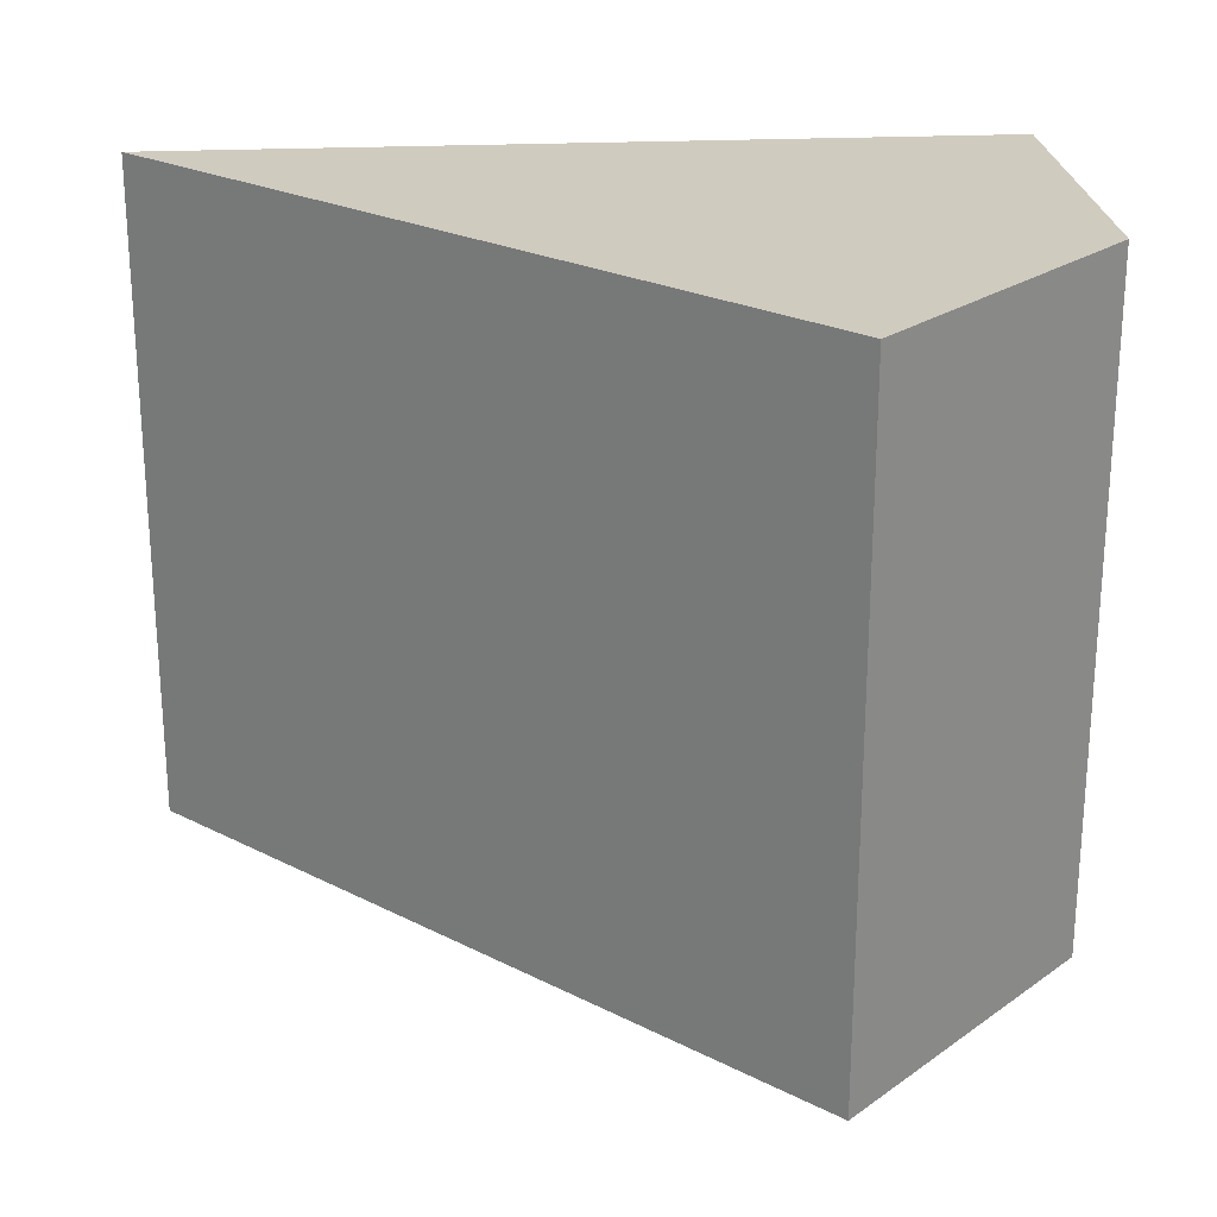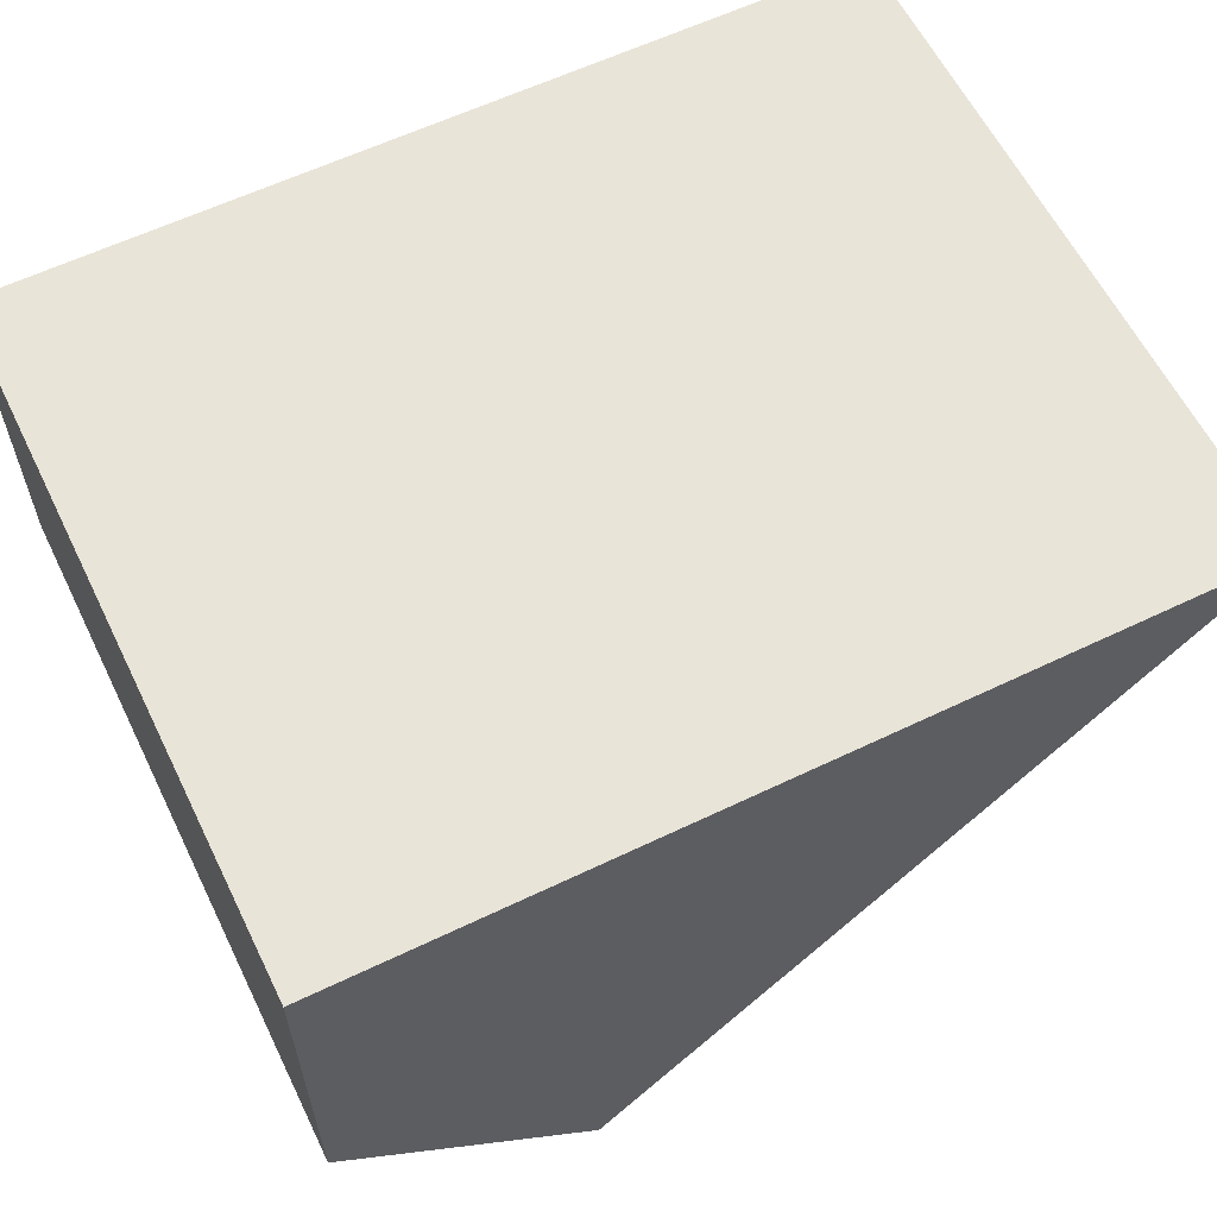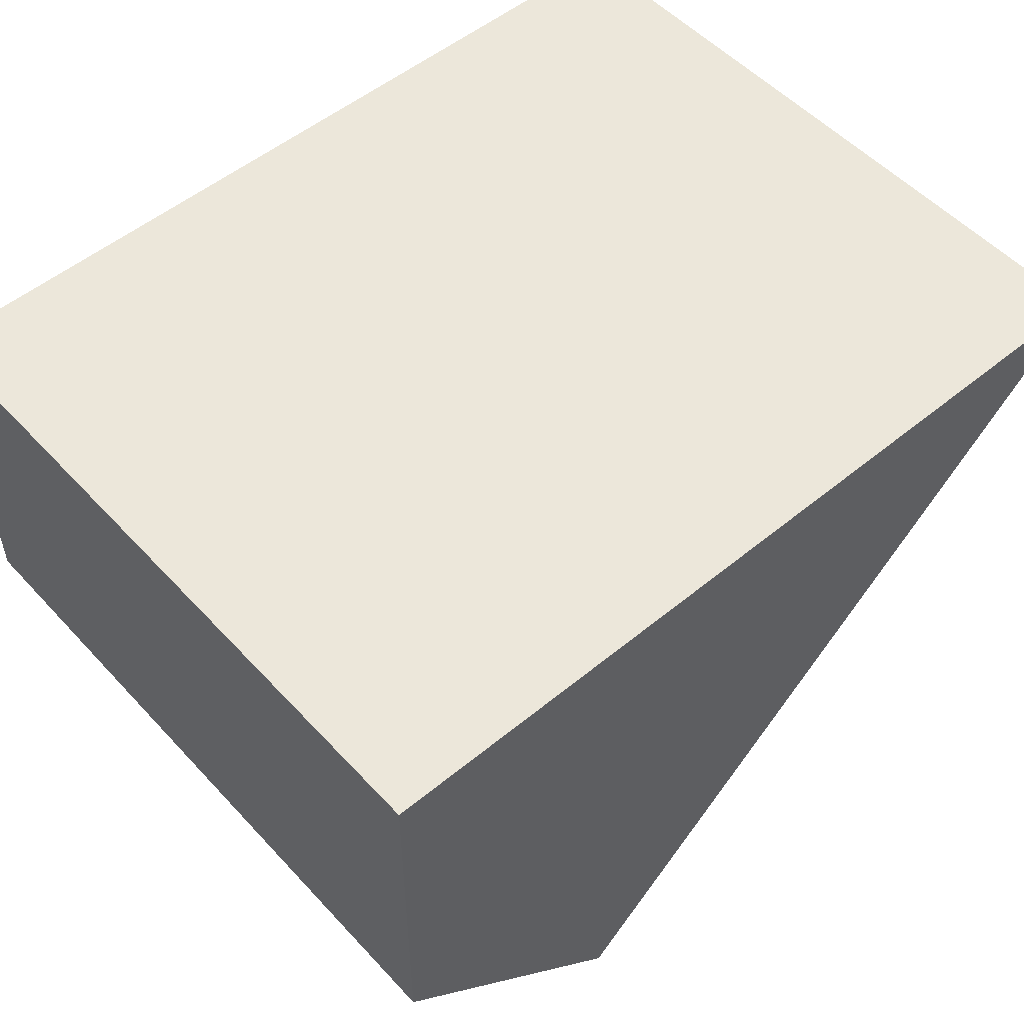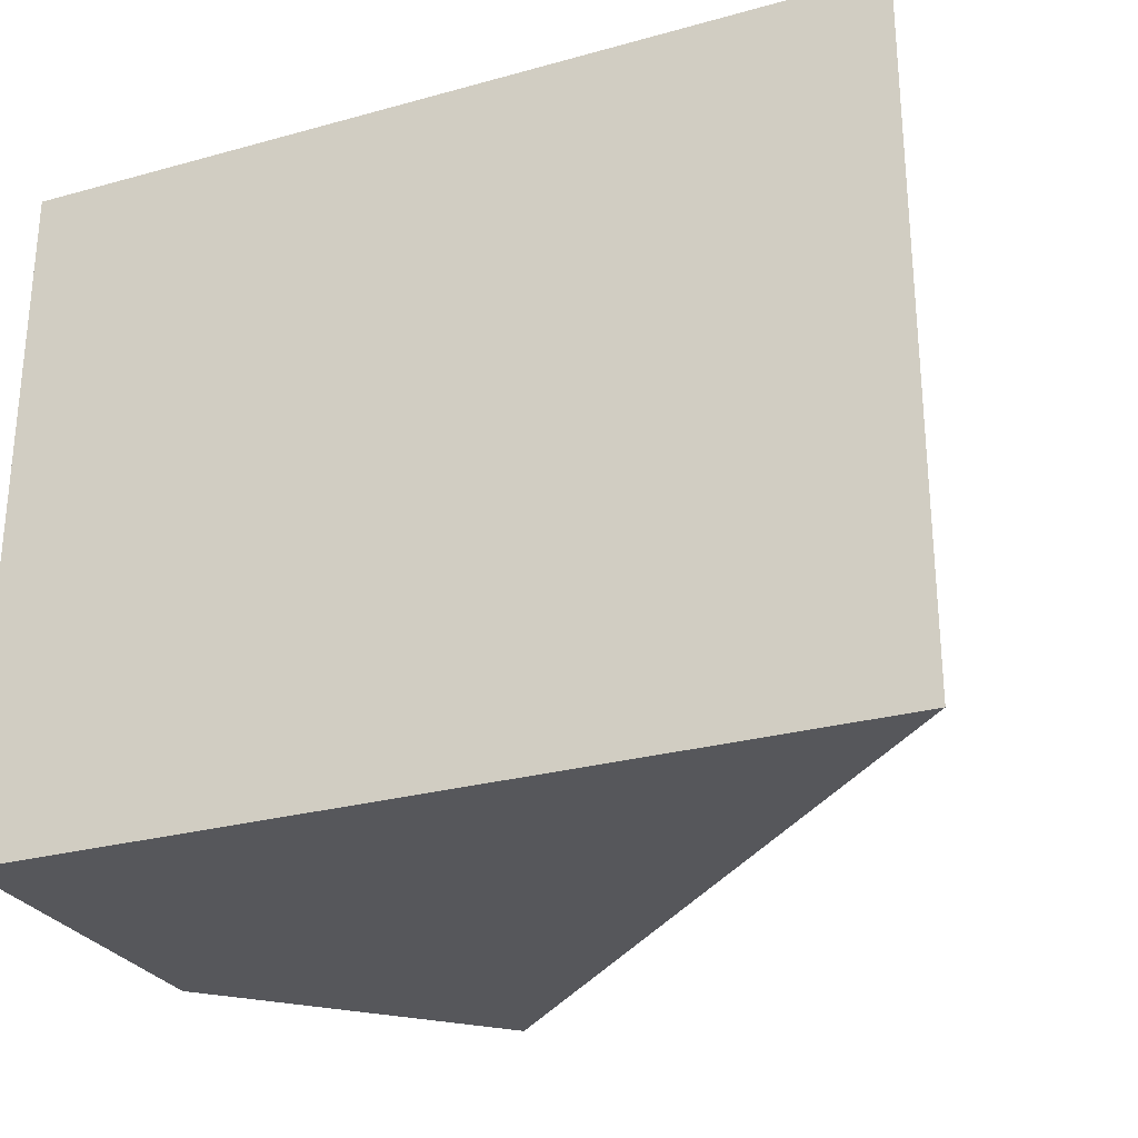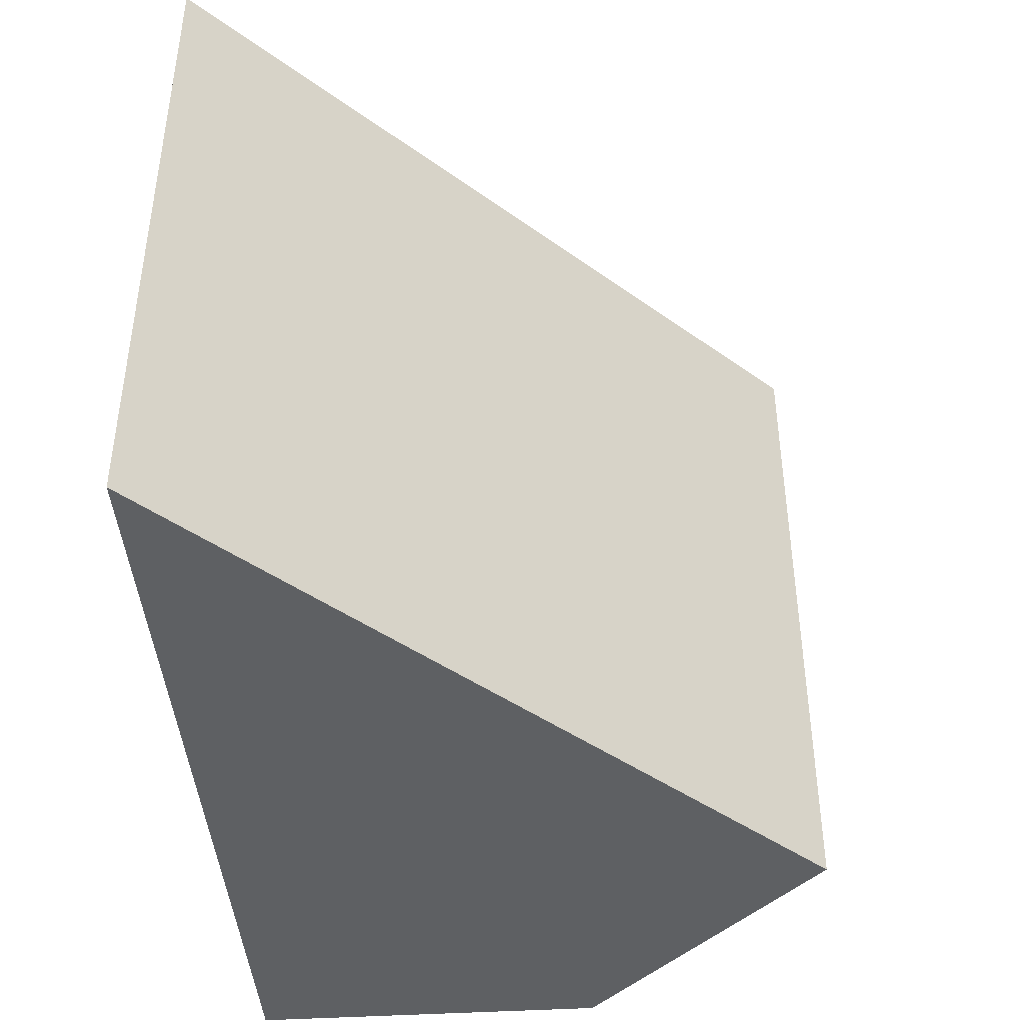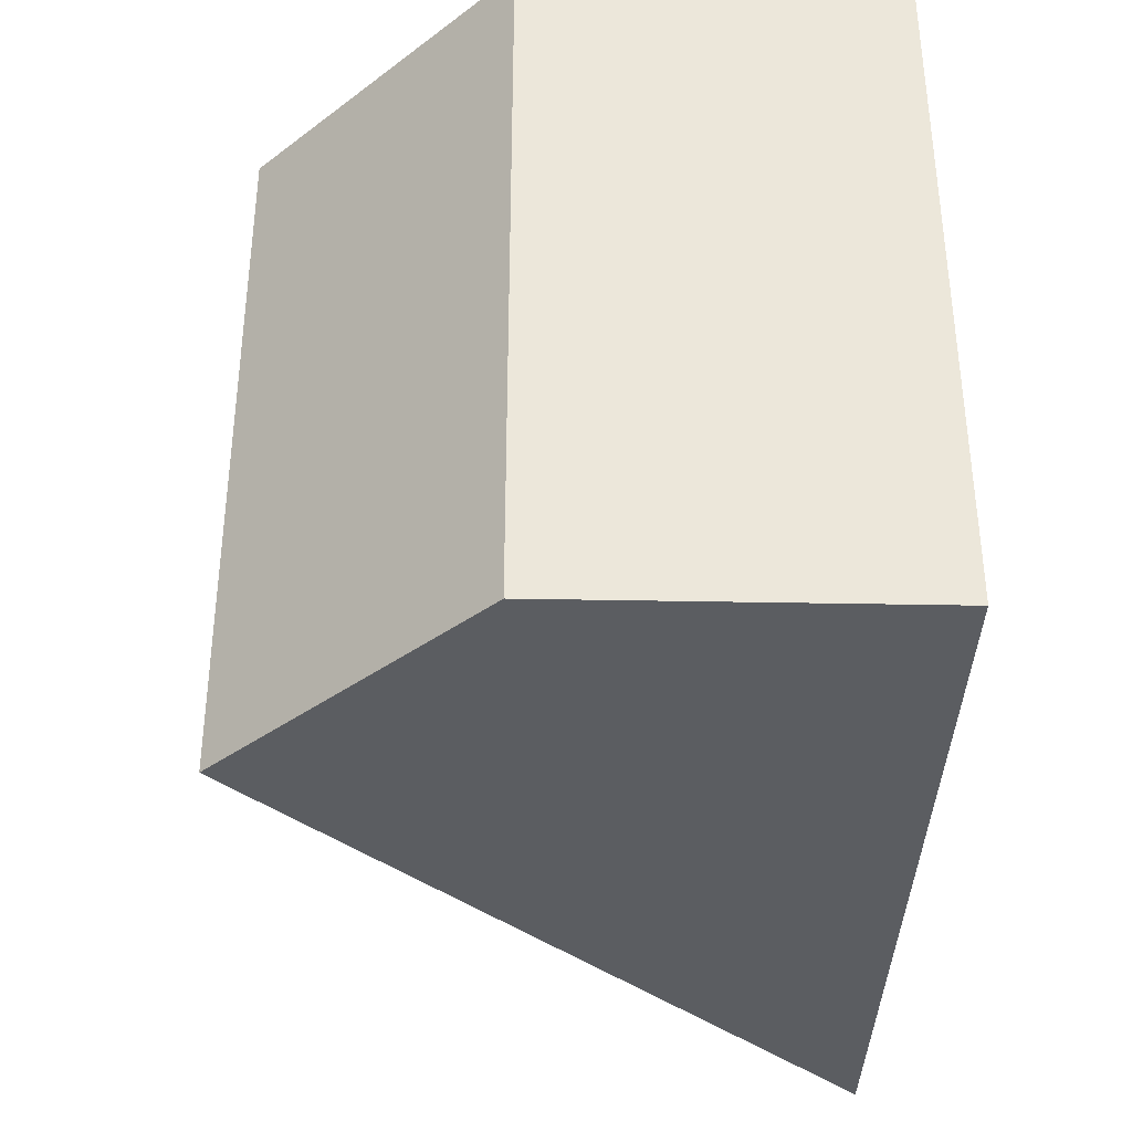
<metadata>
{"format":"obj","ext":"obj","renderer":"f3d","projection":"perspective","resolution":1024,"background":"white","views":[{"elev":23.7,"azim":175.5,"up":"+Y"},{"elev":60.7,"azim":-26.1,"up":"+Z"},{"elev":53.0,"azim":-41.4,"up":"+Z"},{"elev":-27.3,"azim":23.1,"up":"+Y"},{"elev":-42.6,"azim":94.3,"up":"+Y"},{"elev":-36.2,"azim":-91.3,"up":"+Y"}]}
</metadata>
<code>
g default
v -0.621 -0.5 0.2589
v 0.6226 -0.5 0.2582
v -0.6222 -0.5 -0.2622
v -0.2591 -0.5 -0.6214
v -0.621 0.5 0.2589
v 0.6226 0.5 0.2582
v -0.2591 0.5 -0.6214
v -0.6222 0.5 -0.2622
g pPlane1
f 5 6 7 8
f 1 3 4 2
f 1 2 6 5
f 2 4 7 6
f 4 3 8 7
f 3 1 5 8

</code>
